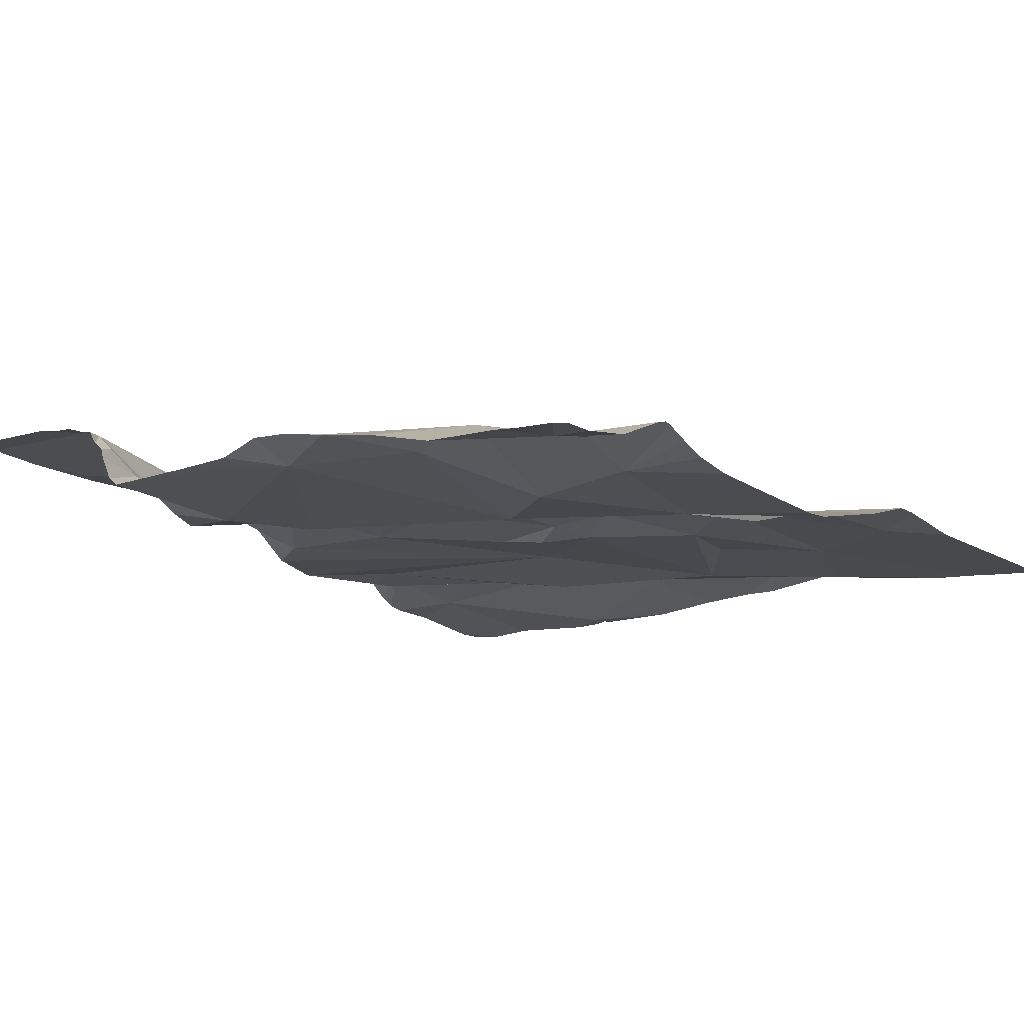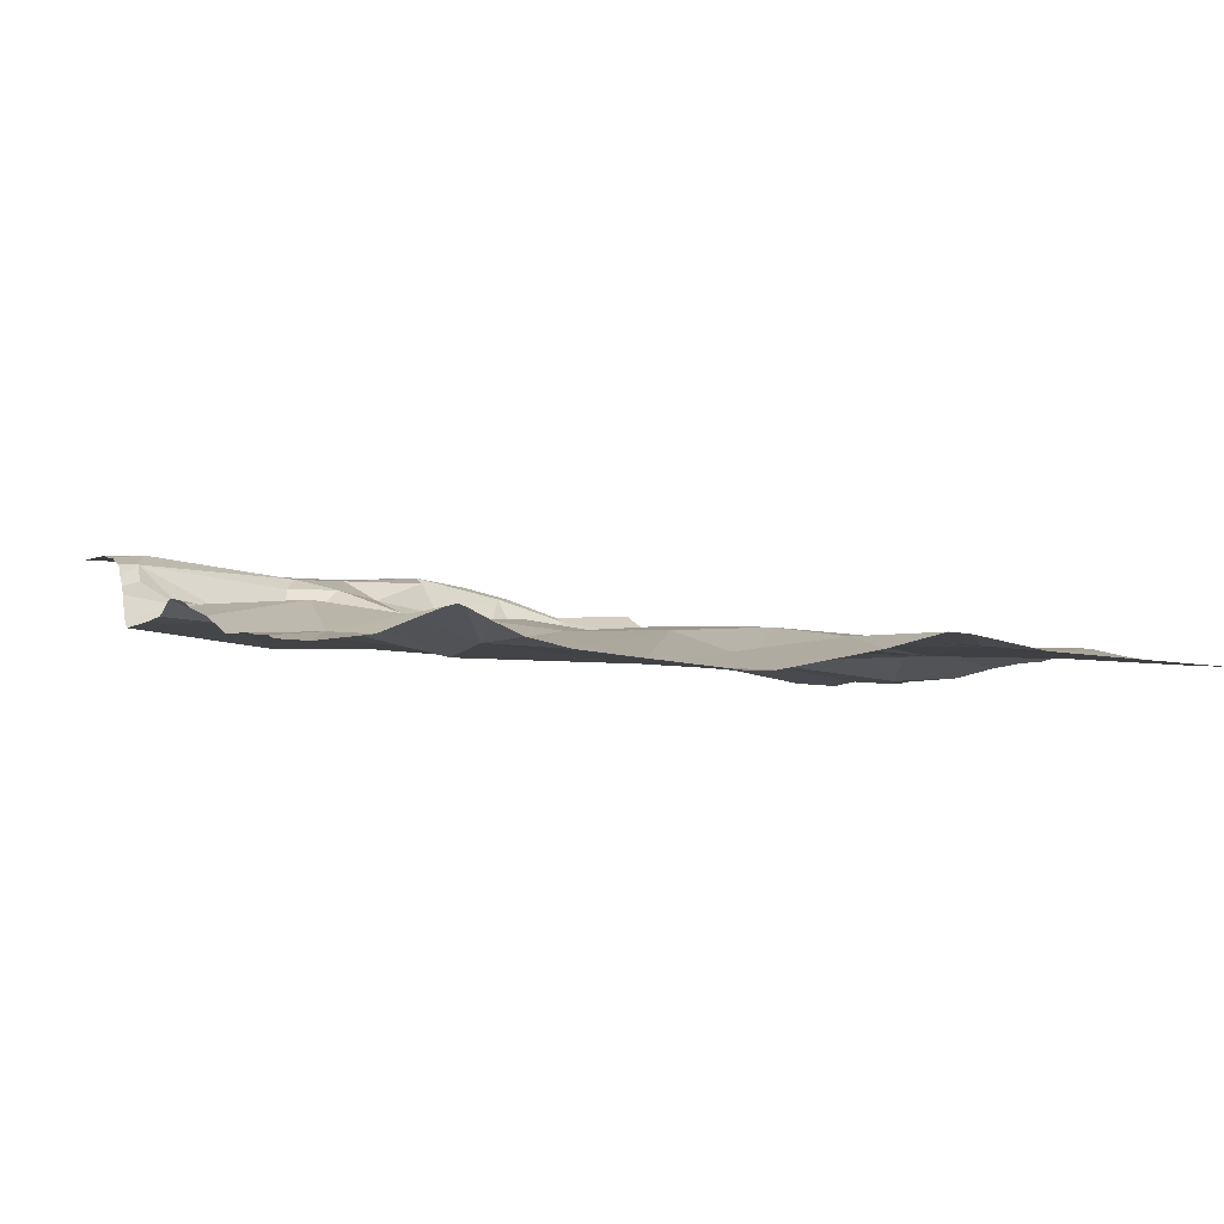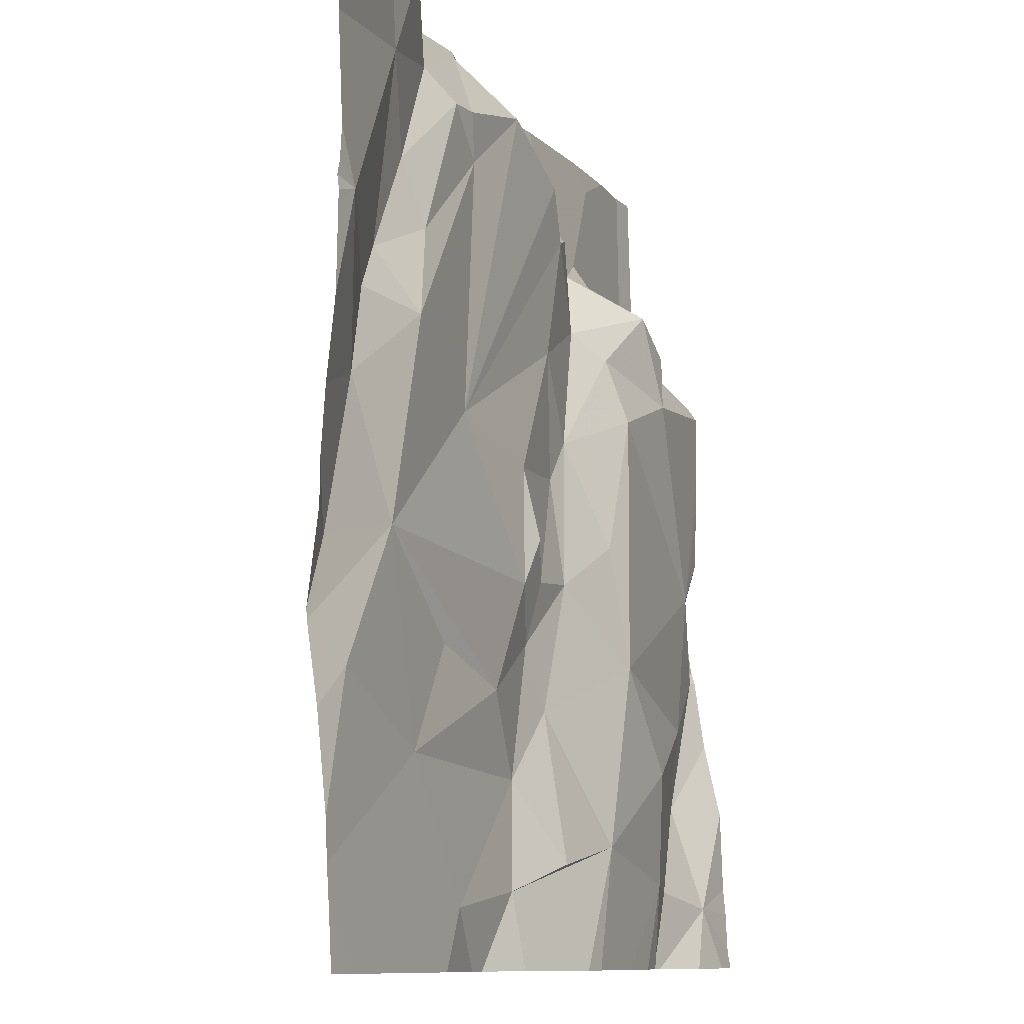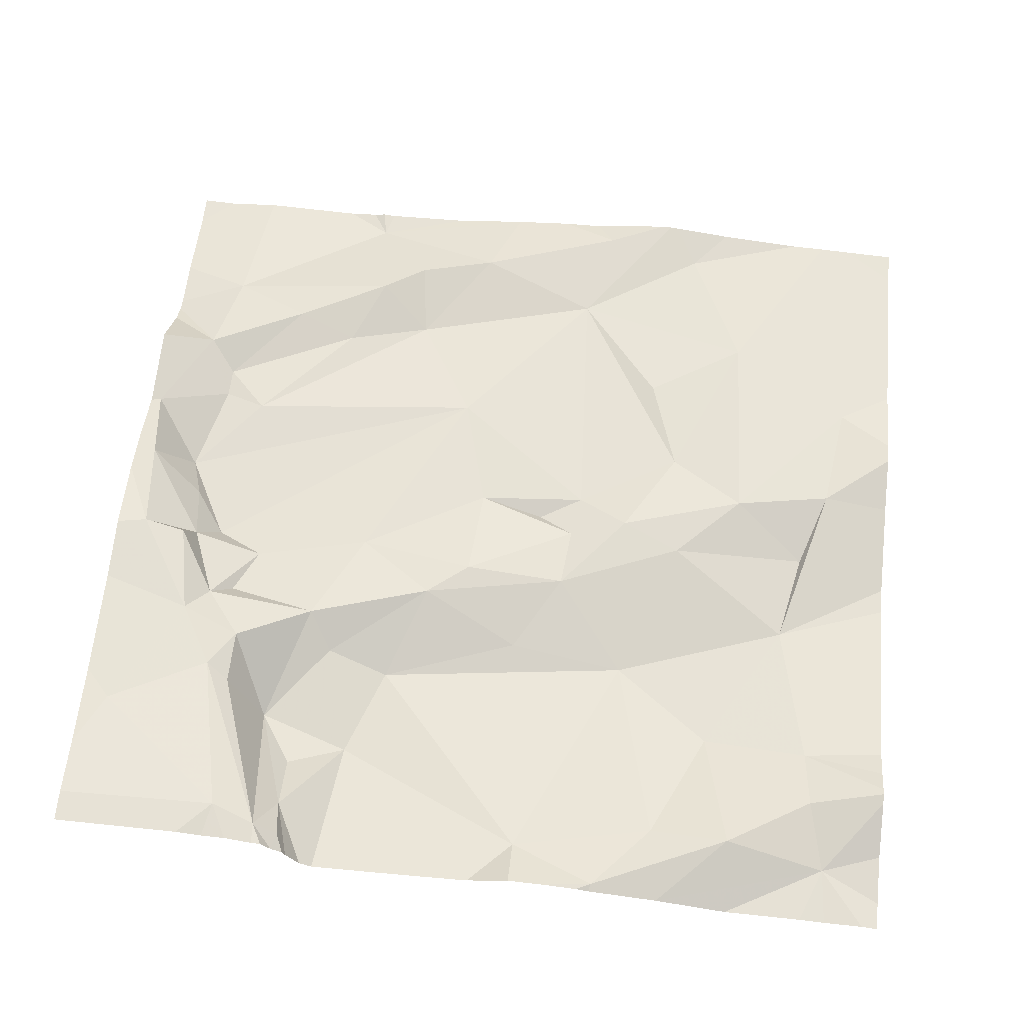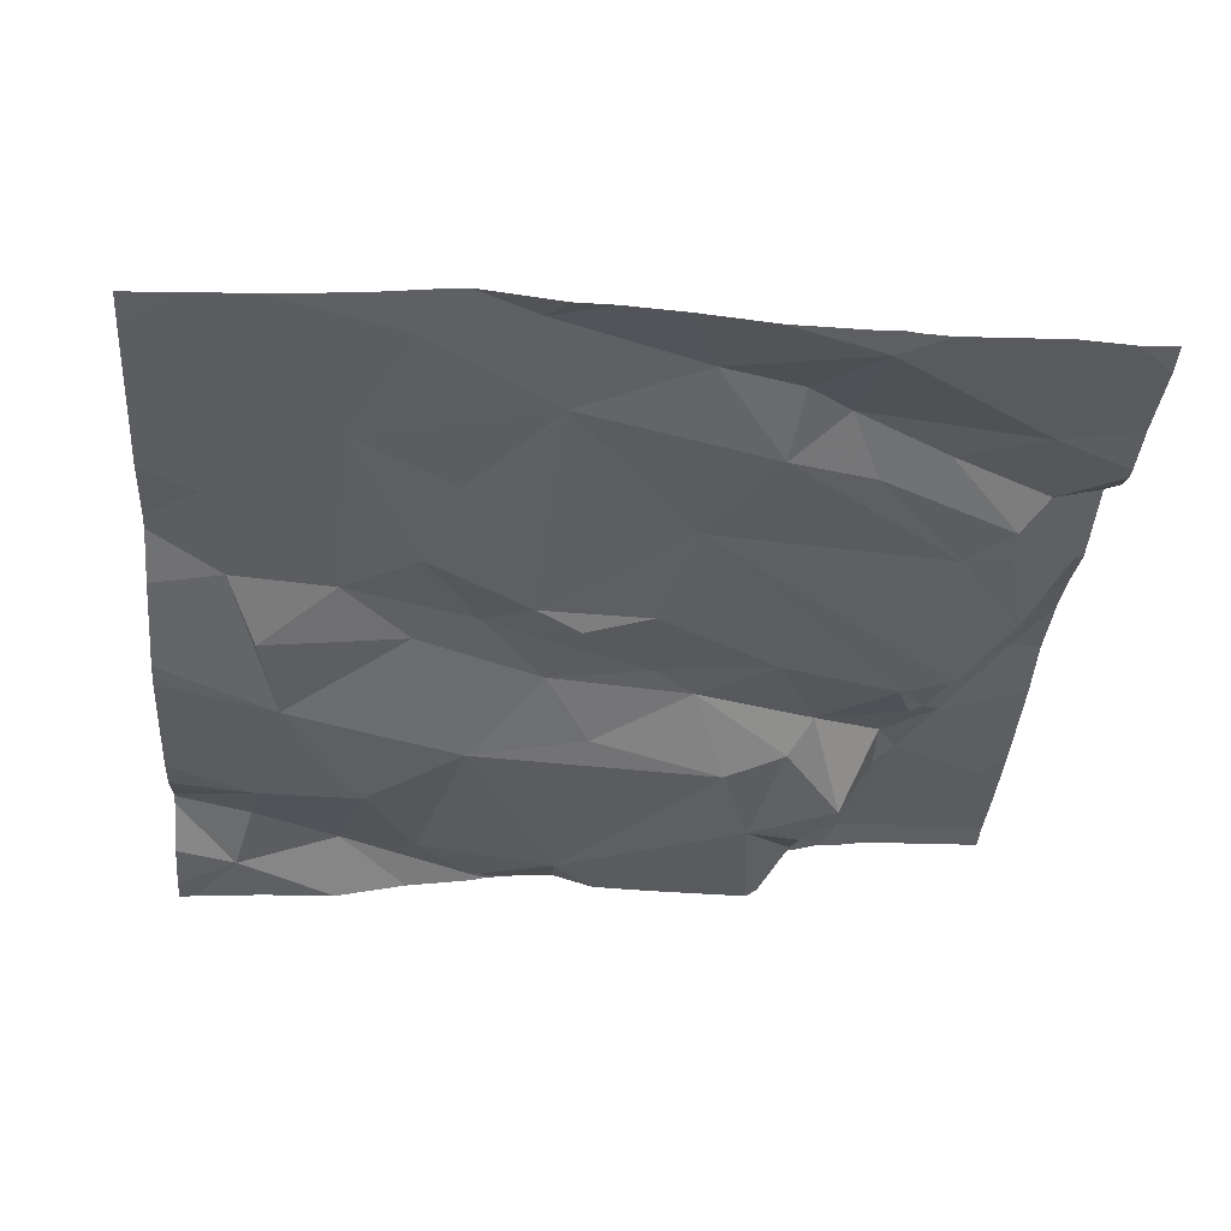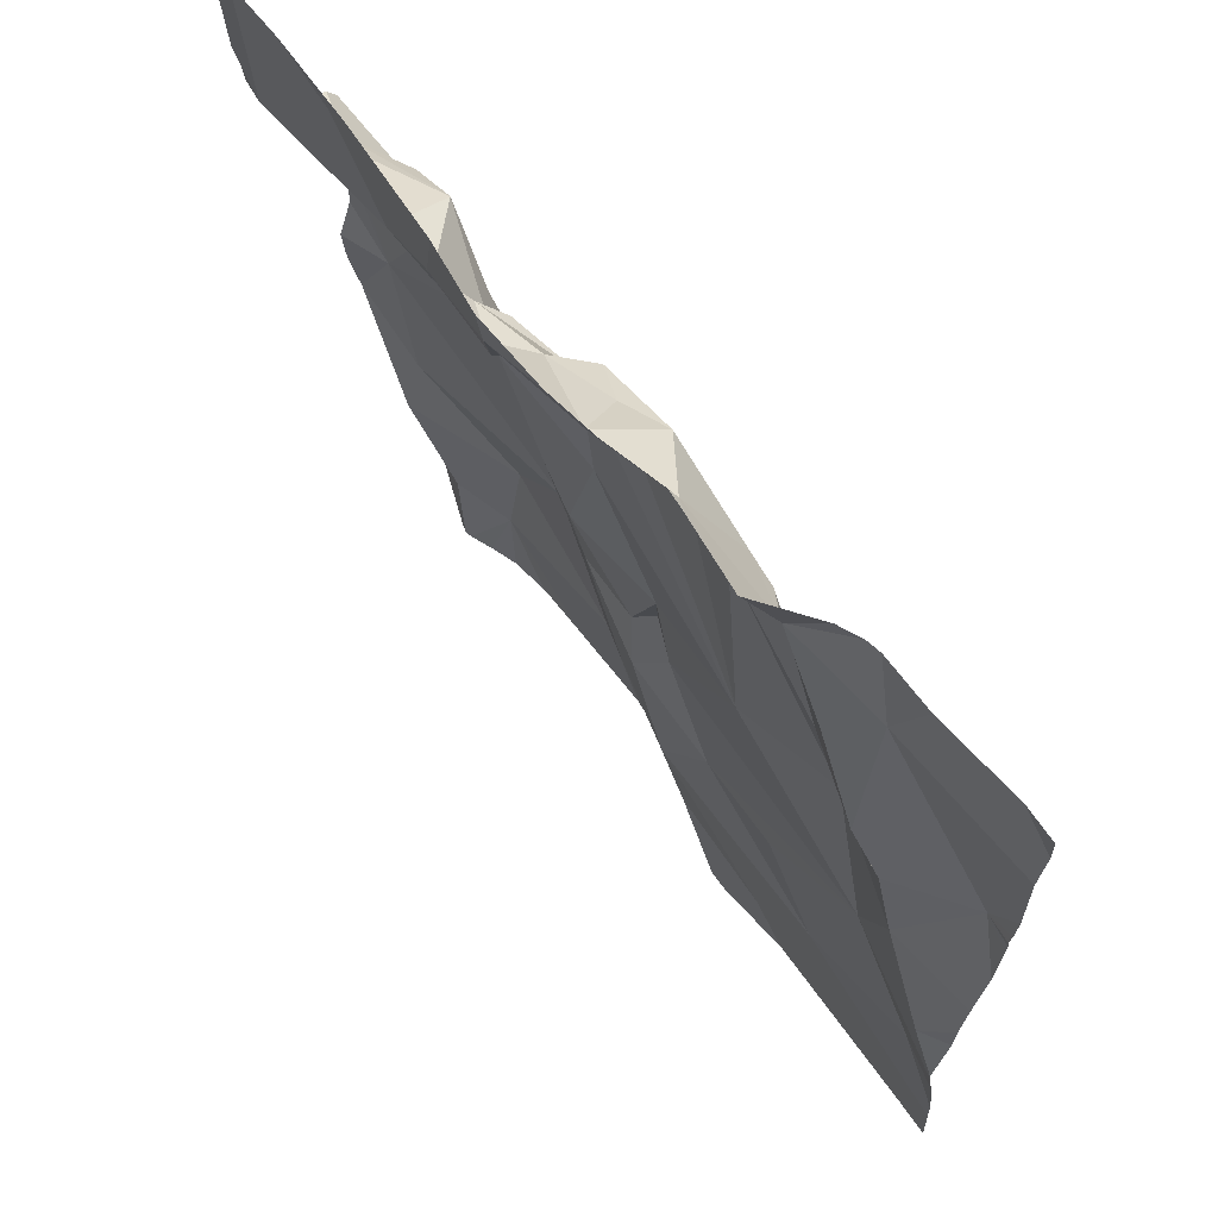
<metadata>
{"format":"obj","ext":"obj","renderer":"f3d","projection":"perspective","resolution":1024,"background":"white","views":[{"elev":-11.5,"azim":-49.5,"up":"+Z"},{"elev":-2.8,"azim":-21.1,"up":"+Z"},{"elev":-10.1,"azim":116.5,"up":"+Y"},{"elev":63.4,"azim":-84.4,"up":"+Z"},{"elev":-41.2,"azim":85.9,"up":"+Z"},{"elev":67.9,"azim":57.8,"up":"+Y"}]}
</metadata>
<code>
v -77.32 232.4 500.6
v -77.34 232.5 500.7
v -77.26 232.5 500.6
v -77.57 232.2 500.6
v -77.66 232.3 500.6
v -77.53 232.2 500.6
v -77.45 232.3 500.6
v -77.21 232.1 500.6
v -77.42 232.2 500.6
v -77.48 232.1 500.6
v -77.59 232.1 500.6
v -77.55 231.9 500.6
v -77.45 231.9 500.6
v -77.39 231.8 500.6
v -76.89 232 500.6
v -76.89 231.8 500.6
v -77.63 231.7 500.6
v -77.48 231.7 500.6
v -77.81 232.3 500.7
v -77.64 232.3 500.7
v -77.63 232.3 500.7
v -77.58 232.3 500.7
v -77.38 231.9 500.6
v -77.45 232.1 500.6
v -77.34 232 500.6
v -77.42 232.4 500.6
v -76.89 231.9 500.6
v -76.89 232.3 500.6
v -77.79 232 500.6
v -77.38 232.5 500.7
v -77.46 232.5 500.7
v -77.77 231.7 500.6
v -76.89 231.8 500.6
v -77.84 231.9 500.6
v -77.53 232.5 500.7
v -77.75 232.5 500.7
v -77.64 231.6 500.6
v -76.89 232.2 500.6
v -77.32 232.5 500.7
v -77.82 232.3 500.7
v -76.89 231.8 500.6
v -77.16 232.5 500.7
v -77.76 231.8 500.6
v -76.89 231.6 500.6
v -76.89 231.6 500.6
v -77.78 231.6 500.6
v -76.89 232.2 500.6
v -77.29 231.6 500.6
v -77.31 231.7 500.6
v -77.16 231.6 500.6
v -76.89 231.7 500.6
v -77.35 232 500.6
v -77.71 231.6 500.6
v -77.11 232.5 500.6
v -77.65 232.5 500.7
v -77.37 231.6 500.6
v -77.53 232 500.6
v -77.44 232.4 500.6
v -77.37 232.4 500.6
v -77.69 232.2 500.6
v -77.78 232.2 500.6
v -77.72 232.2 500.6
v -76.89 232.4 500.6
v -77.32 231.9 500.6
v -77.51 232.3 500.6
v -77.45 232.4 500.7
v -77.69 232.5 500.7
v -77.46 232.4 500.7
v -77.56 232.4 500.7
v -77.23 232.3 500.6
v -77.82 232.2 500.7
v -77.53 232.4 500.7
v -76.89 231.8 500.6
v -77.36 231.9 500.6
v -76.95 232.5 500.6
v -77.02 232.5 500.6
v -76.92 232.2 500.6
v -77.66 231.5 500.6
v -77.63 231.5 500.6
v -77.26 232.5 500.6
v -77.69 231.5 500.6
v -77.53 231.5 500.6
v -76.94 231.8 500.6
v -77.03 231.9 500.6
v -77.29 231.5 500.6
v -77.04 232.2 500.6
v -77.09 232.3 500.6
v -77.04 232.4 500.6
v -77.4 231.5 500.6
v -77.15 232.4 500.6
v -77.23 231.5 500.6
v -77.43 231.5 500.6
v -77 232.2 500.6
v -76.98 232.1 500.6
v -77.09 232.2 500.6
v -77.7 231.5 500.6
v -77.08 231.7 500.6
v -77.68 231.5 500.6
v -76.92 231.9 500.6
v -77.76 231.5 500.6
v -77.59 231.5 500.6
v -77.18 232.4 500.6
v -77.22 232.4 500.6
v -77.11 232.2 500.6
v -77.26 231.8 500.6
v -77.15 231.8 500.6
v -77.85 232.3 500.7
v -77.85 232.1 500.6
v -77.85 232.1 500.6
v -77.85 231.9 500.6
v -77.85 231.8 500.6
v -77.85 232.3 500.7
v -77.85 232.2 500.7
v -77.85 232.2 500.7
v -77.85 231.6 500.6
v -77.85 231.6 500.6
v -77.85 232.3 500.7
v -77.85 231.9 500.6
v -77.85 231.7 500.6
v -77.85 232.2 500.6
v -77.85 232.2 500.6
v -77.85 232.2 500.7
v -77.85 232 500.6
v -77.85 232.2 500.7
v -77.85 231.9 500.6
v -77.85 232 500.6
v -77.85 232.3 500.7
v -77.85 231.5 500.6
v -77.81 232.5 500.7
v -76.89 232 500.6
v -76.89 232.4 500.6
v -76.89 232.1 500.6
v -76.89 232.2 500.6
v -76.89 232.2 500.6
v -77.81 231.5 500.6
v -76.89 231.5 500.6
v -77.05 231.5 500.6
v -77.13 231.5 500.6
v -77.21 231.5 500.6
v -76.93 231.5 500.6
v -77.84 231.5 500.6
v -77.85 231.5 500.6
v -77.07 232.5 500.6
v -77.09 232.5 500.6
v -76.93 232.5 500.6
v -77.24 232.5 500.7
v -77.84 232.5 500.7
v -77.85 232.5 500.7
v -76.89 232.5 500.6
f 2 1 3
f 5 4 6
f 8 7 9
f 11 10 4
f 13 12 14
f 12 17 18
f 21 20 22
f 24 23 25
f 39 3 80
f 1 26 8
f 134 77 133
f 145 131 149
f 32 34 110
f 144 90 143
f 7 6 9
f 133 77 132
f 29 34 43
f 137 97 50
f 18 17 37
f 132 77 130
f 49 48 50
f 23 52 25
f 53 32 46
f 92 37 82
f 48 18 89
f 53 46 96
f 56 48 49
f 143 88 76
f 18 56 14
f 75 131 145
f 18 14 12
f 10 11 57
f 48 56 18
f 13 57 12
f 7 26 58
f 58 59 2
f 108 60 120
f 61 60 62
f 120 61 121
f 24 10 13
f 13 23 24
f 17 12 43
f 52 23 64
f 6 7 65
f 66 2 39
f 2 66 58
f 19 21 67
f 5 62 60
f 68 66 69
f 70 1 8
f 71 61 40
f 12 29 43
f 6 22 5
f 9 24 25
f 58 72 7
f 71 40 113
f 66 68 58
f 11 29 12
f 136 44 140
f 69 66 31
f 1 59 26
f 20 21 40
f 5 20 40
f 40 21 19
f 129 67 36
f 21 69 67
f 61 62 5
f 40 61 5
f 61 71 122
f 130 94 15
f 74 64 23
f 14 74 13
f 76 88 75
f 10 24 9
f 32 43 34
f 56 49 14
f 43 32 17
f 54 90 144
f 15 99 27
f 125 29 126
f 12 57 11
f 74 14 49
f 37 53 81
f 32 53 17
f 46 32 111
f 2 59 1
f 25 8 9
f 23 13 74
f 25 52 64
f 26 7 8
f 5 22 20
f 57 13 10
f 5 60 4
f 11 4 60
f 117 19 127
f 6 4 10
f 10 9 6
f 72 69 22
f 21 22 69
f 72 22 6
f 135 46 128
f 67 69 35
f 68 72 58
f 68 69 72
f 135 128 141
f 29 11 60
f 37 17 53
f 26 59 58
f 65 72 6
f 72 65 7
f 27 99 16
f 100 46 135
f 84 83 73
f 87 86 88
f 63 77 28
f 87 88 90
f 94 93 95
f 42 90 54
f 44 97 137
f 91 48 85
f 86 93 77
f 137 50 138
f 50 48 91
f 55 67 35
f 101 37 79
f 93 94 77
f 36 67 55
f 94 99 15
f 94 84 99
f 95 93 86
f 70 102 103
f 8 95 70
f 86 87 104
f 95 8 84
f 103 90 3
f 1 70 103
f 88 63 75
f 103 3 1
f 105 74 49
f 51 97 45
f 97 83 84
f 105 84 64
f 105 106 84
f 105 49 97
f 50 97 49
f 84 106 97
f 84 94 95
f 77 94 130
f 8 25 64
f 104 87 102
f 70 104 102
f 95 104 70
f 103 102 90
f 90 88 143
f 98 37 81
f 3 90 42
f 81 53 96
f 87 90 102
f 77 88 86
f 99 84 41
f 86 104 95
f 64 84 8
f 64 74 105
f 96 46 100
f 97 106 105
f 16 99 41
f 107 19 147
f 35 69 31
f 31 66 30
f 108 29 60
f 109 29 108
f 85 48 89
f 45 97 44
f 110 34 118
f 111 32 110
f 112 19 107
f 82 37 101
f 113 40 114
f 51 83 97
f 114 40 117
f 33 83 51
f 115 46 119
f 116 46 115
f 30 66 39
f 28 77 38
f 117 40 19
f 79 37 78
f 118 34 125
f 78 37 98
f 119 46 111
f 63 88 77
f 120 60 61
f 75 63 131
f 121 61 124
f 122 71 113
f 41 84 73
f 123 29 109
f 73 83 33
f 124 61 122
f 47 77 134
f 125 34 29
f 89 18 92
f 126 29 123
f 92 18 37
f 127 19 112
f 128 46 116
f 38 77 47
f 80 3 146
f 138 50 139
f 139 50 91
f 39 2 3
f 140 44 137
f 129 19 67
f 141 128 142
f 146 3 42
f 147 19 129
f 148 107 147

</code>
